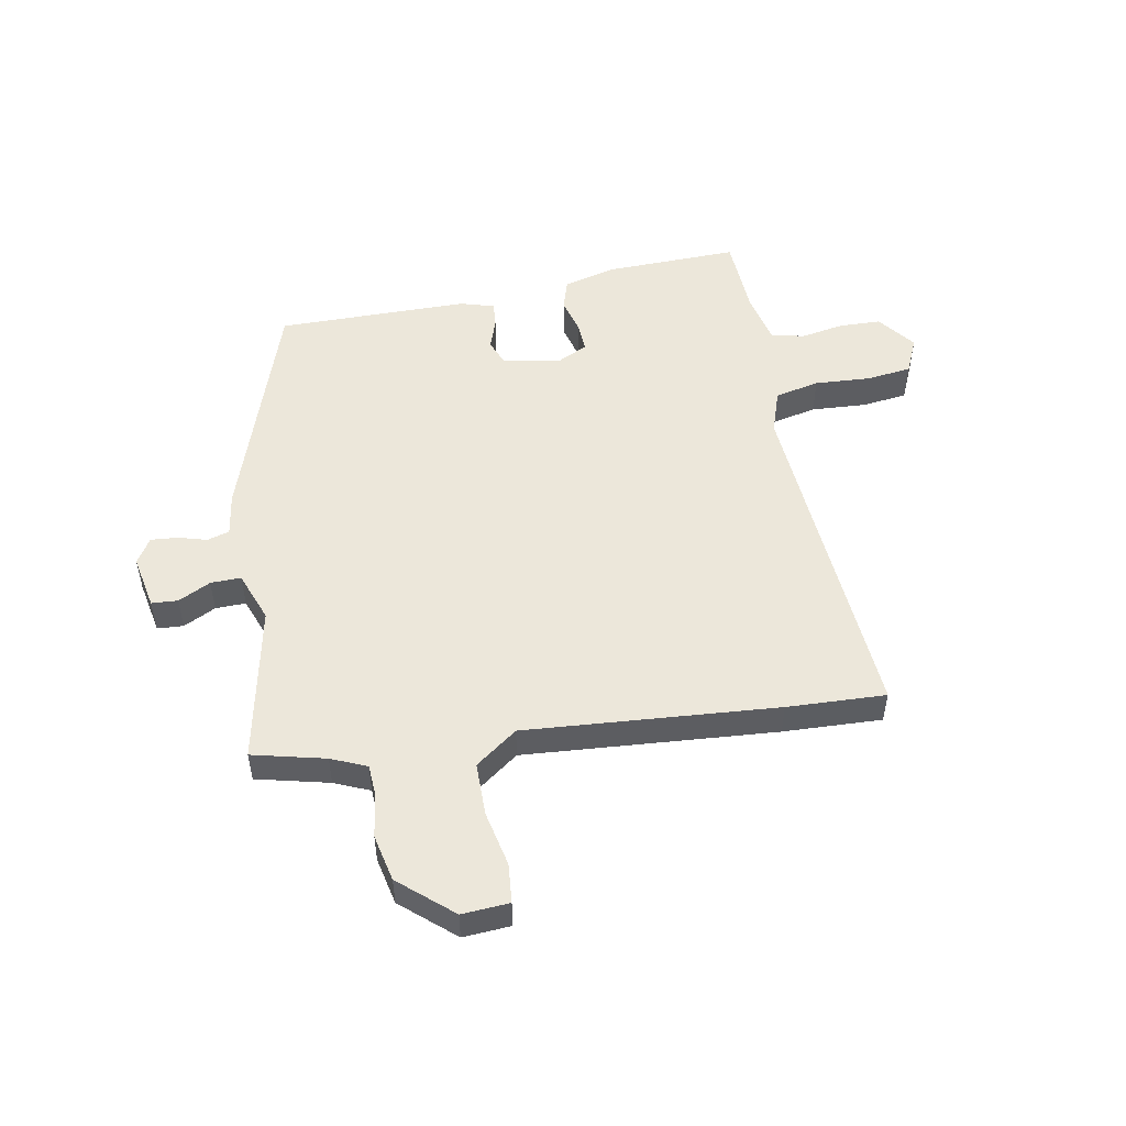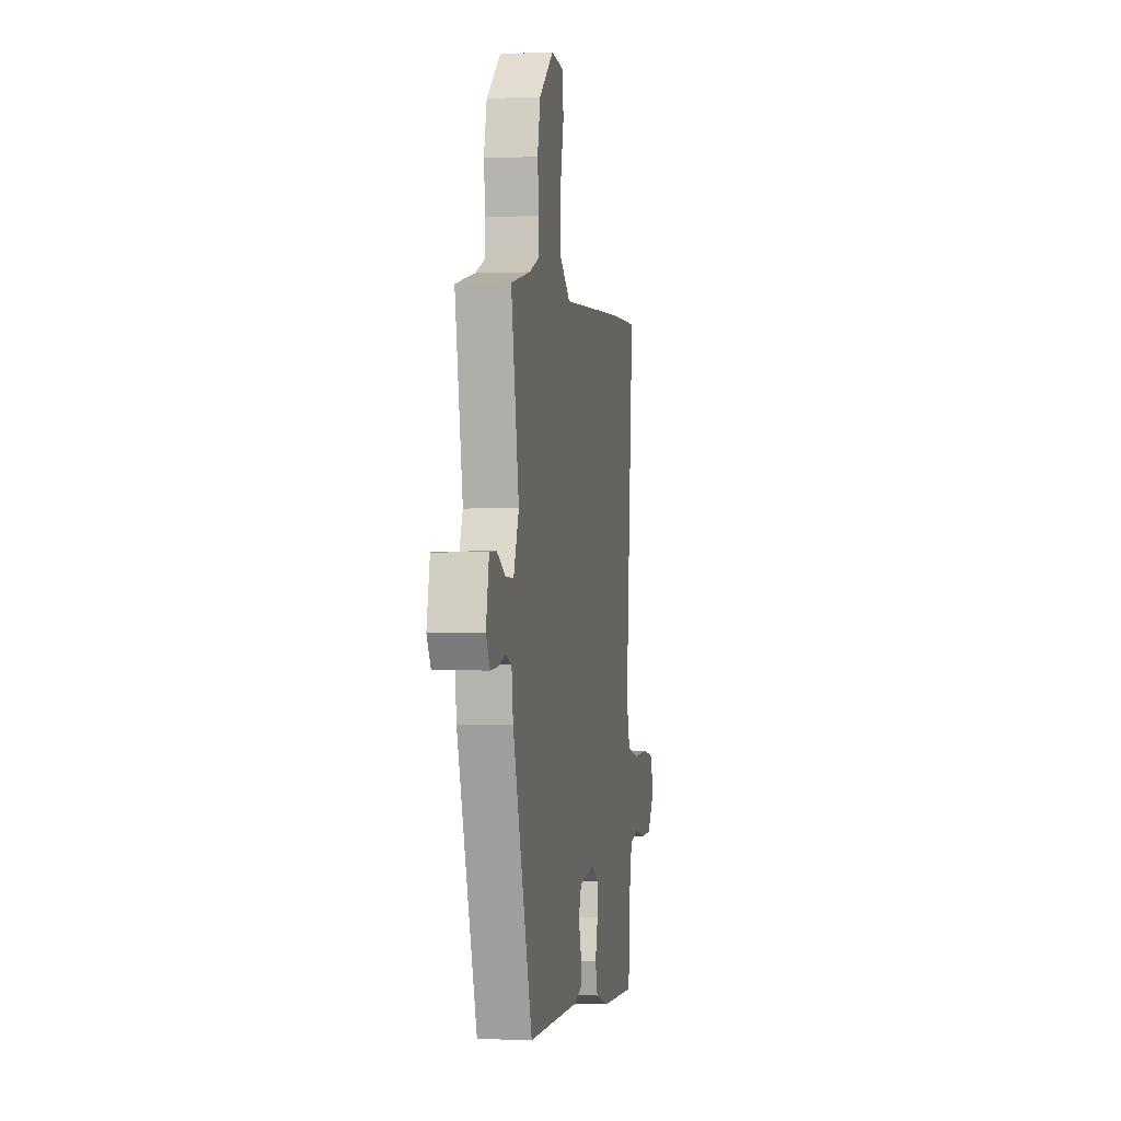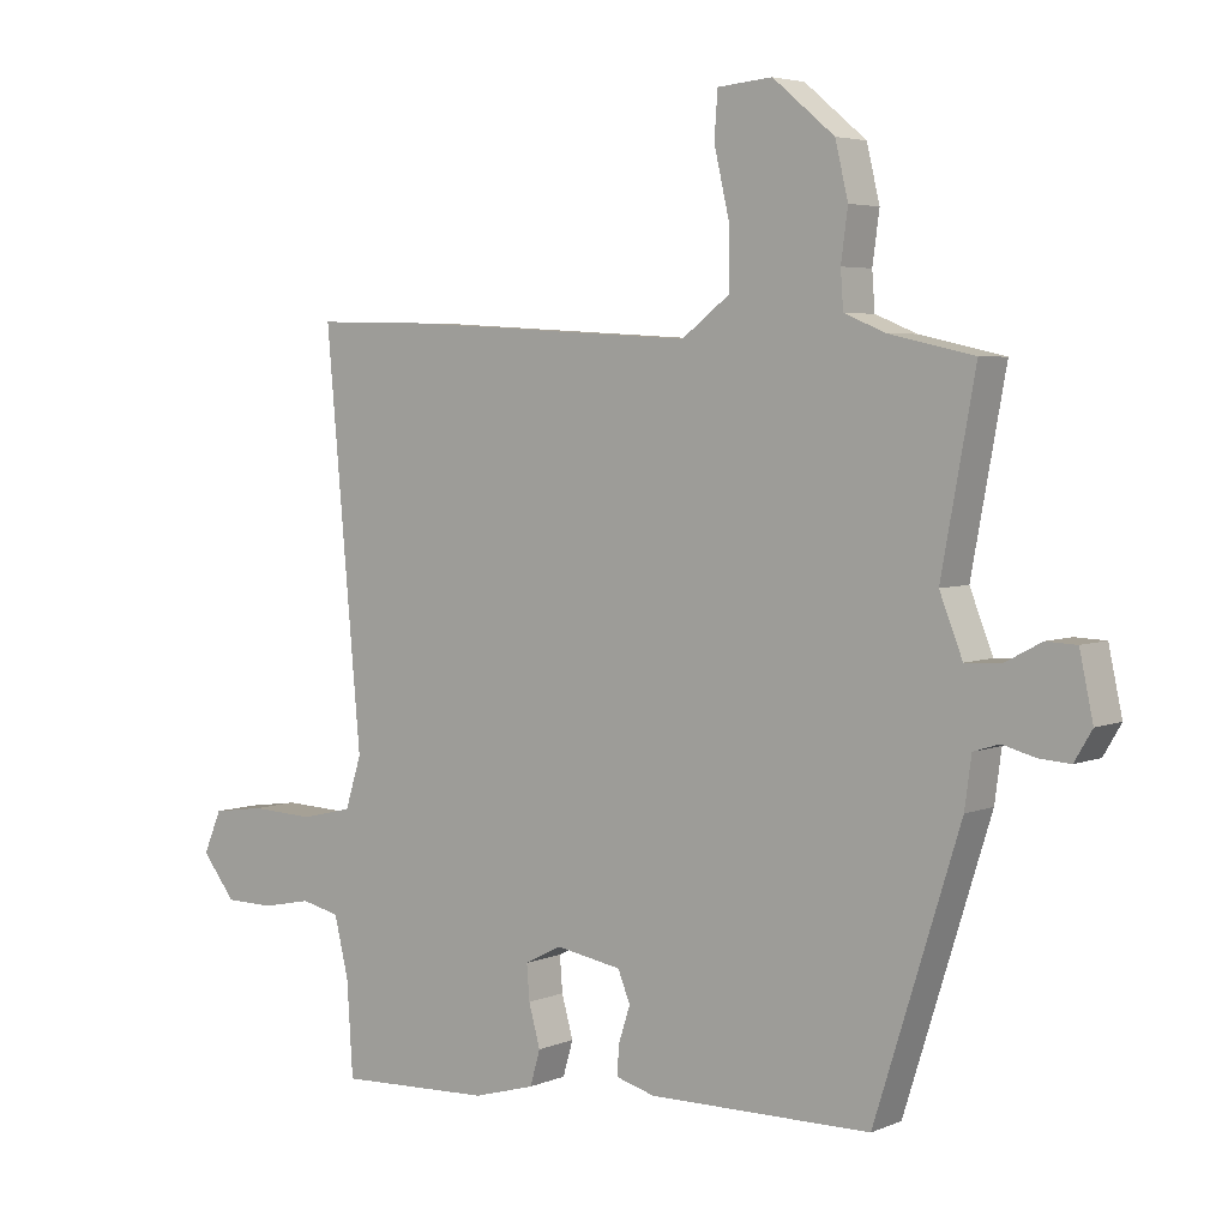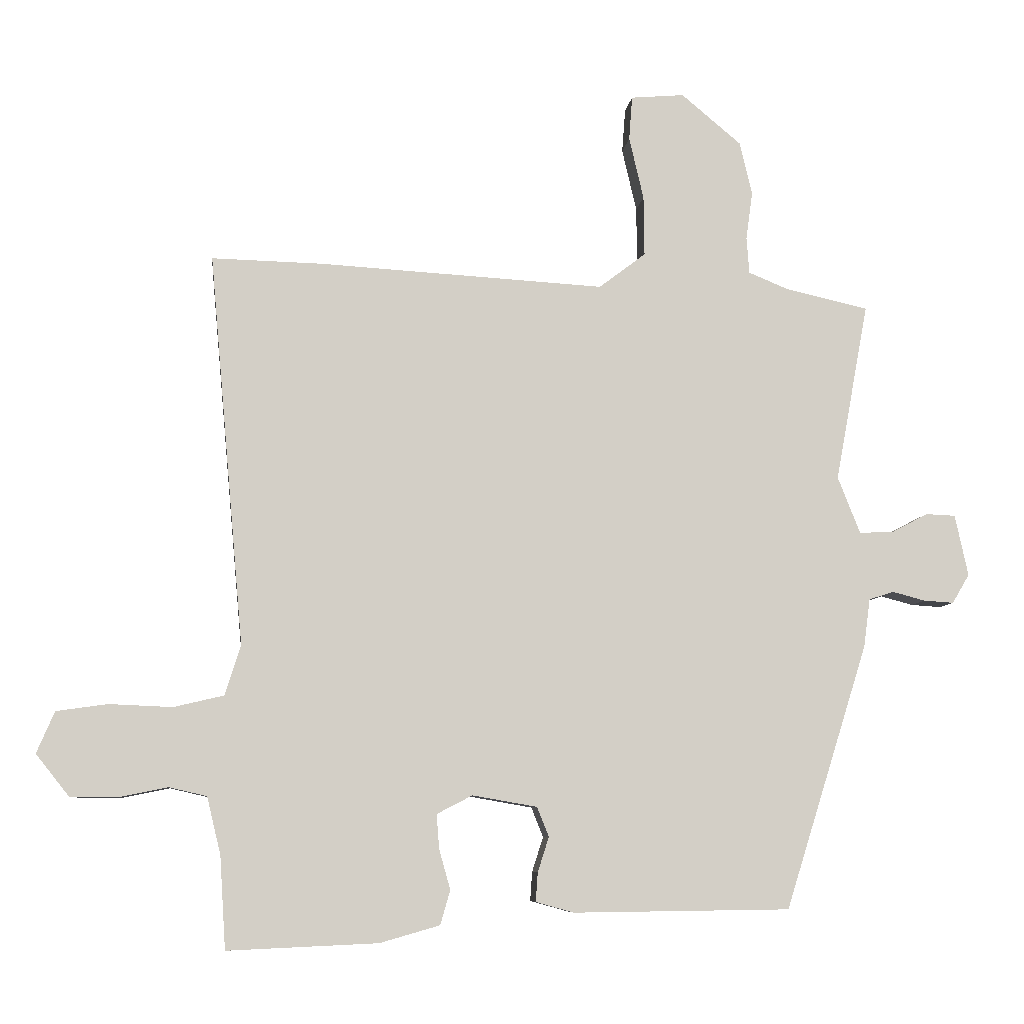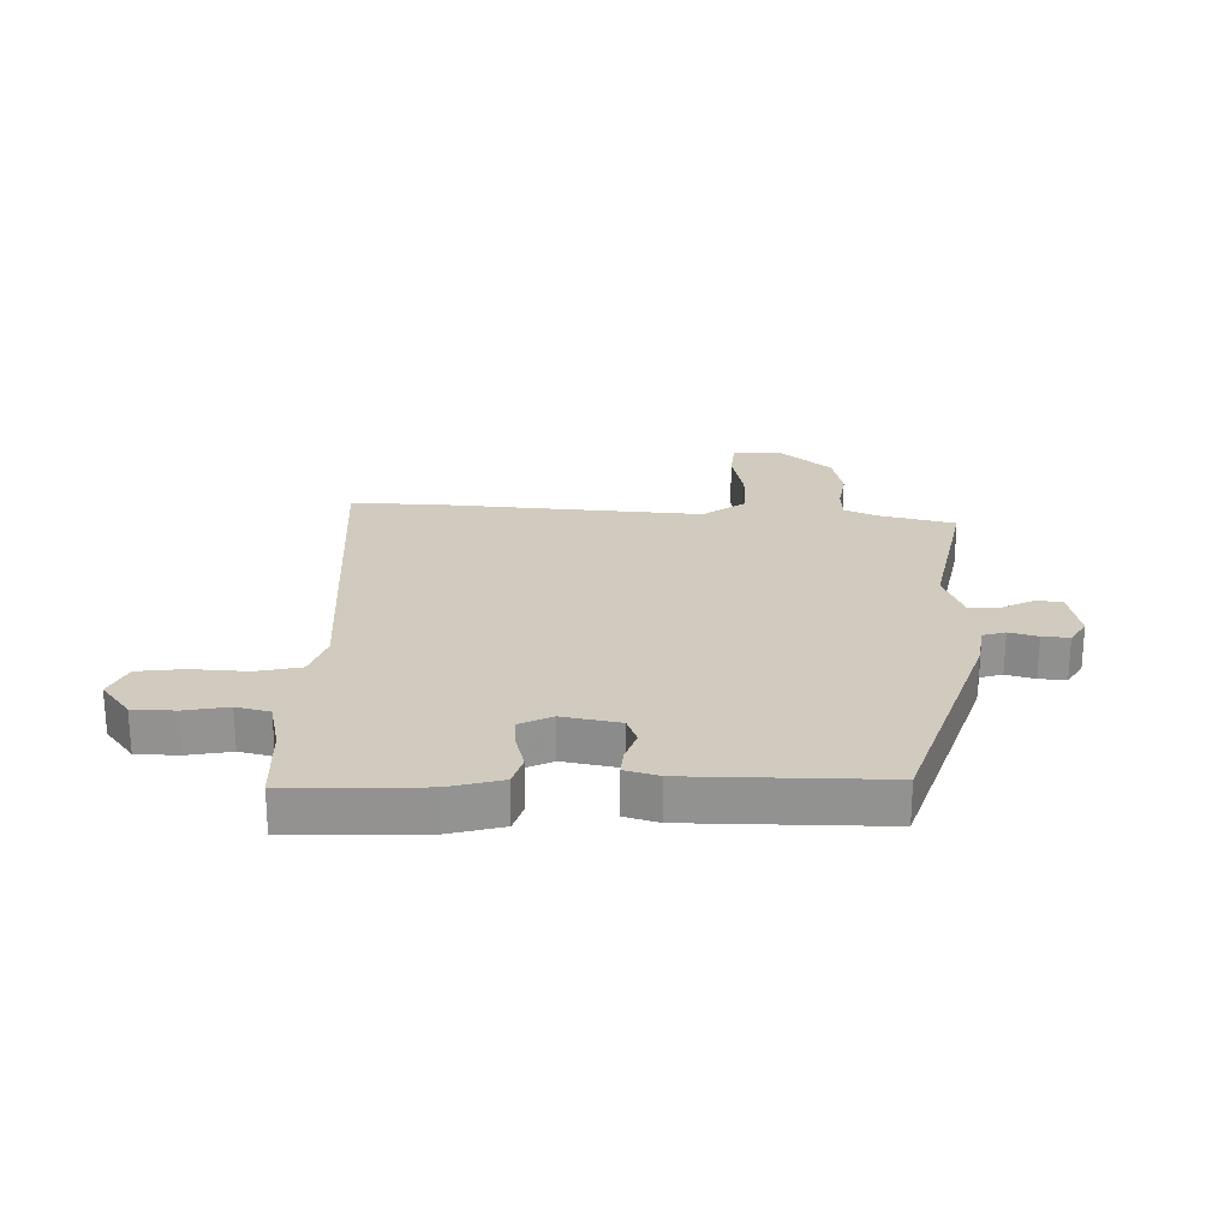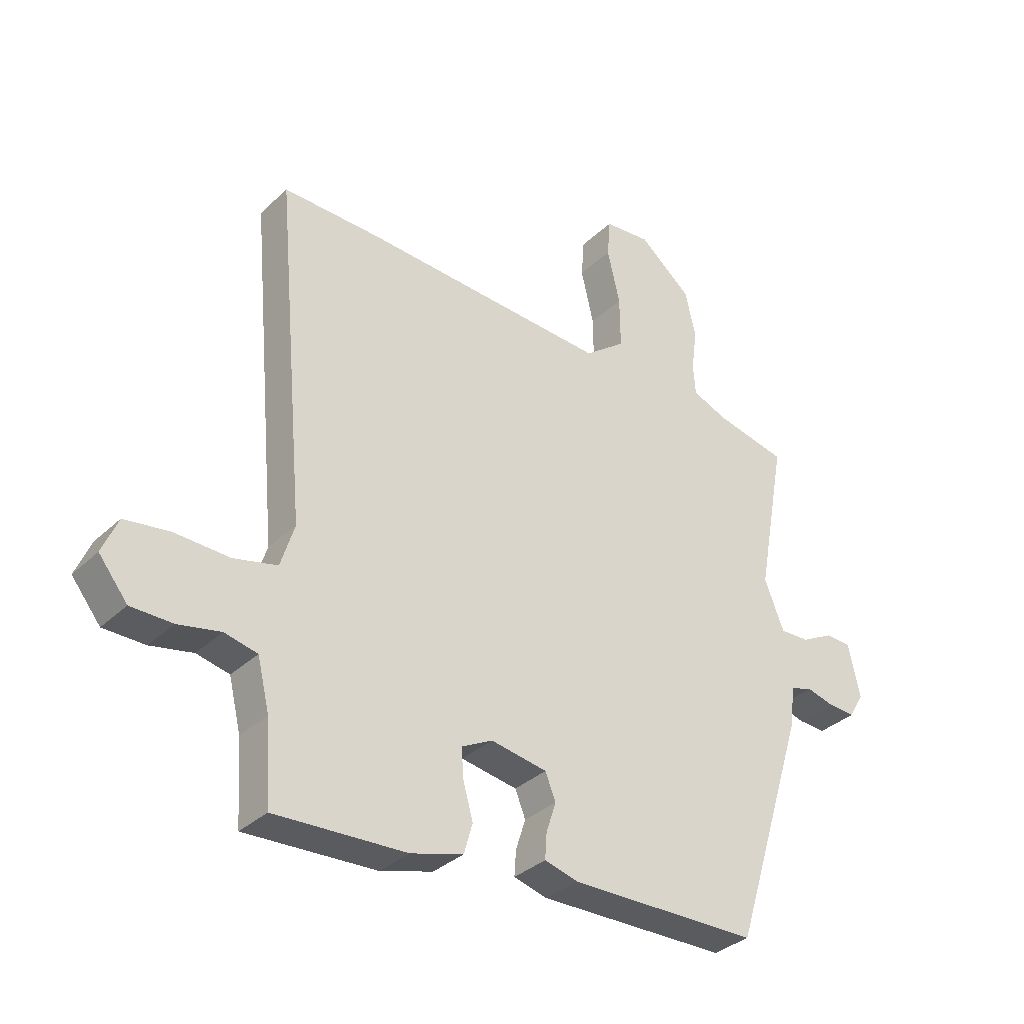
<metadata>
{"format":"obj","ext":"obj","renderer":"f3d","projection":"perspective","resolution":1024,"background":"white","views":[{"elev":51.4,"azim":-9.4,"up":"+Y"},{"elev":-0.8,"azim":-80.3,"up":"+Z"},{"elev":4.5,"azim":-142.5,"up":"+Z"},{"elev":-7.8,"azim":173.5,"up":"+Z"},{"elev":23.5,"azim":-177.6,"up":"+Y"},{"elev":-33.8,"azim":141.7,"up":"+Z"}]}
</metadata>
<code>
v 0.486 0.07 -0.546
v 0.258 0.07 -0.536
v 0.167 0.07 -0.51
v 0.152 0.07 -0.458
v 0.169 0.07 -0.397
v 0.173 0.07 -0.345
v 0.119 0.07 -0.317
v 0.021 0.07 -0.334
v 0.003 0.07 -0.379
v 0.02 0.07 -0.432
v 0.023 0.07 -0.476
v -0.035 0.07 -0.492
v -0.364 0.07 -0.488
v -0.49 0.07 -0.087
v -0.5 0.07 -0.013
v -0.538 0.07 -0.001
v -0.587 0.07 -0.014
v -0.633 0.07 -0.017
v -0.659 0.07 0.027
v -0.639 0.07 0.12
v -0.594 0.07 0.122
v -0.539 0.07 0.093
v -0.487 0.07 0.091
v -0.453 0.07 0.177
v -0.503 0.07 0.448
v -0.378 0.07 0.476
v -0.317 0.07 0.501
v -0.313 0.07 0.556
v -0.323 0.07 0.63
v -0.304 0.07 0.71
v -0.213 0.07 0.786
v -0.132 0.07 0.779
v -0.127 0.07 0.712
v -0.149 0.07 0.617
v -0.15 0.07 0.526
v -0.079 0.07 0.472
v 0.353 0.07 0.497
v 0.522 0.07 0.501
v 0.469 0.07 -0.093
v 0.493 0.07 -0.169
v 0.569 0.07 -0.187
v 0.664 0.07 -0.183
v 0.742 0.07 -0.194
v 0.769 0.07 -0.257
v 0.719 0.07 -0.32
v 0.647 0.07 -0.321
v 0.573 0.07 -0.306
v 0.516 0.07 -0.319
v 0.495 0.07 -0.406
v 0.486 0 -0.546
v 0.258 0 -0.536
v 0.167 0 -0.51
v 0.152 0 -0.458
v 0.169 0 -0.397
v 0.173 0 -0.345
v 0.119 0 -0.317
v 0.021 0 -0.334
v 0.003 0 -0.379
v 0.02 0 -0.432
v 0.023 0 -0.476
v -0.035 0 -0.492
v -0.364 0 -0.488
v -0.49 0 -0.087
v -0.5 0 -0.013
v -0.538 0 -0.001
v -0.587 0 -0.014
v -0.633 0 -0.017
v -0.659 0 0.027
v -0.639 0 0.12
v -0.594 0 0.122
v -0.539 0 0.093
v -0.487 0 0.091
v -0.453 0 0.177
v -0.503 0 0.448
v -0.378 0 0.476
v -0.317 0 0.501
v -0.313 0 0.556
v -0.323 0 0.63
v -0.304 0 0.71
v -0.213 0 0.786
v -0.132 0 0.779
v -0.127 0 0.712
v -0.149 0 0.617
v -0.15 0 0.526
v -0.079 0 0.472
v 0.353 0 0.497
v 0.522 0 0.501
v 0.469 0 -0.093
v 0.493 0 -0.169
v 0.569 0 -0.187
v 0.664 0 -0.183
v 0.742 0 -0.194
v 0.769 0 -0.257
v 0.719 0 -0.32
v 0.647 0 -0.321
v 0.573 0 -0.306
v 0.516 0 -0.319
v 0.495 0 -0.406
f 45 46 47
f 44 45 47
f 43 44 47
f 42 43 47
f 41 42 47
f 40 41 47 48
f 39 40 48 49
f 36 37 38 39
f 49 1 2
f 39 49 2
f 36 39 2
f 35 36 2
f 32 33 34
f 31 32 34
f 30 31 34
f 29 30 34
f 28 29 34
f 27 28 34 35
f 24 25 26
f 24 26 27 35
f 20 21 22
f 19 20 22
f 18 19 22
f 17 18 22
f 16 17 22
f 15 16 22 23
f 15 23 24
f 14 15 24
f 13 14 24
f 12 13 24
f 11 12 24
f 10 11 24
f 9 10 24
f 2 3 4 5
f 2 5 6
f 35 2 6
f 8 9 24 35
f 7 8 35
f 6 7 35
f 96 95 94
f 96 94 93
f 96 93 92
f 96 92 91
f 96 91 90
f 97 96 90 89
f 98 97 89 88
f 88 87 86 85
f 51 50 98
f 51 98 88
f 51 88 85
f 51 85 84
f 83 82 81
f 83 81 80
f 83 80 79
f 83 79 78
f 83 78 77
f 84 83 77 76
f 75 74 73
f 84 76 75 73
f 71 70 69
f 71 69 68
f 71 68 67
f 71 67 66
f 71 66 65
f 72 71 65 64
f 73 72 64
f 73 64 63
f 73 63 62
f 73 62 61
f 73 61 60
f 73 60 59
f 73 59 58
f 54 53 52 51
f 55 54 51
f 55 51 84
f 84 73 58 57
f 84 57 56
f 84 56 55
f 1 50 51 2
f 2 51 52 3
f 3 52 53 4
f 4 53 54 5
f 5 54 55 6
f 6 55 56 7
f 7 56 57 8
f 8 57 58 9
f 9 58 59 10
f 10 59 60 11
f 11 60 61 12
f 12 61 62 13
f 13 62 63 14
f 14 63 64 15
f 15 64 65 16
f 16 65 66 17
f 17 66 67 18
f 18 67 68 19
f 19 68 69 20
f 20 69 70 21
f 21 70 71 22
f 22 71 72 23
f 23 72 73 24
f 24 73 74 25
f 25 74 75 26
f 26 75 76 27
f 27 76 77 28
f 28 77 78 29
f 29 78 79 30
f 30 79 80 31
f 31 80 81 32
f 32 81 82 33
f 33 82 83 34
f 34 83 84 35
f 35 84 85 36
f 36 85 86 37
f 37 86 87 38
f 38 87 88 39
f 39 88 89 40
f 40 89 90 41
f 41 90 91 42
f 42 91 92 43
f 43 92 93 44
f 44 93 94 45
f 45 94 95 46
f 46 95 96 47
f 47 96 97 48
f 48 97 98 49
f 49 98 50 1

</code>
